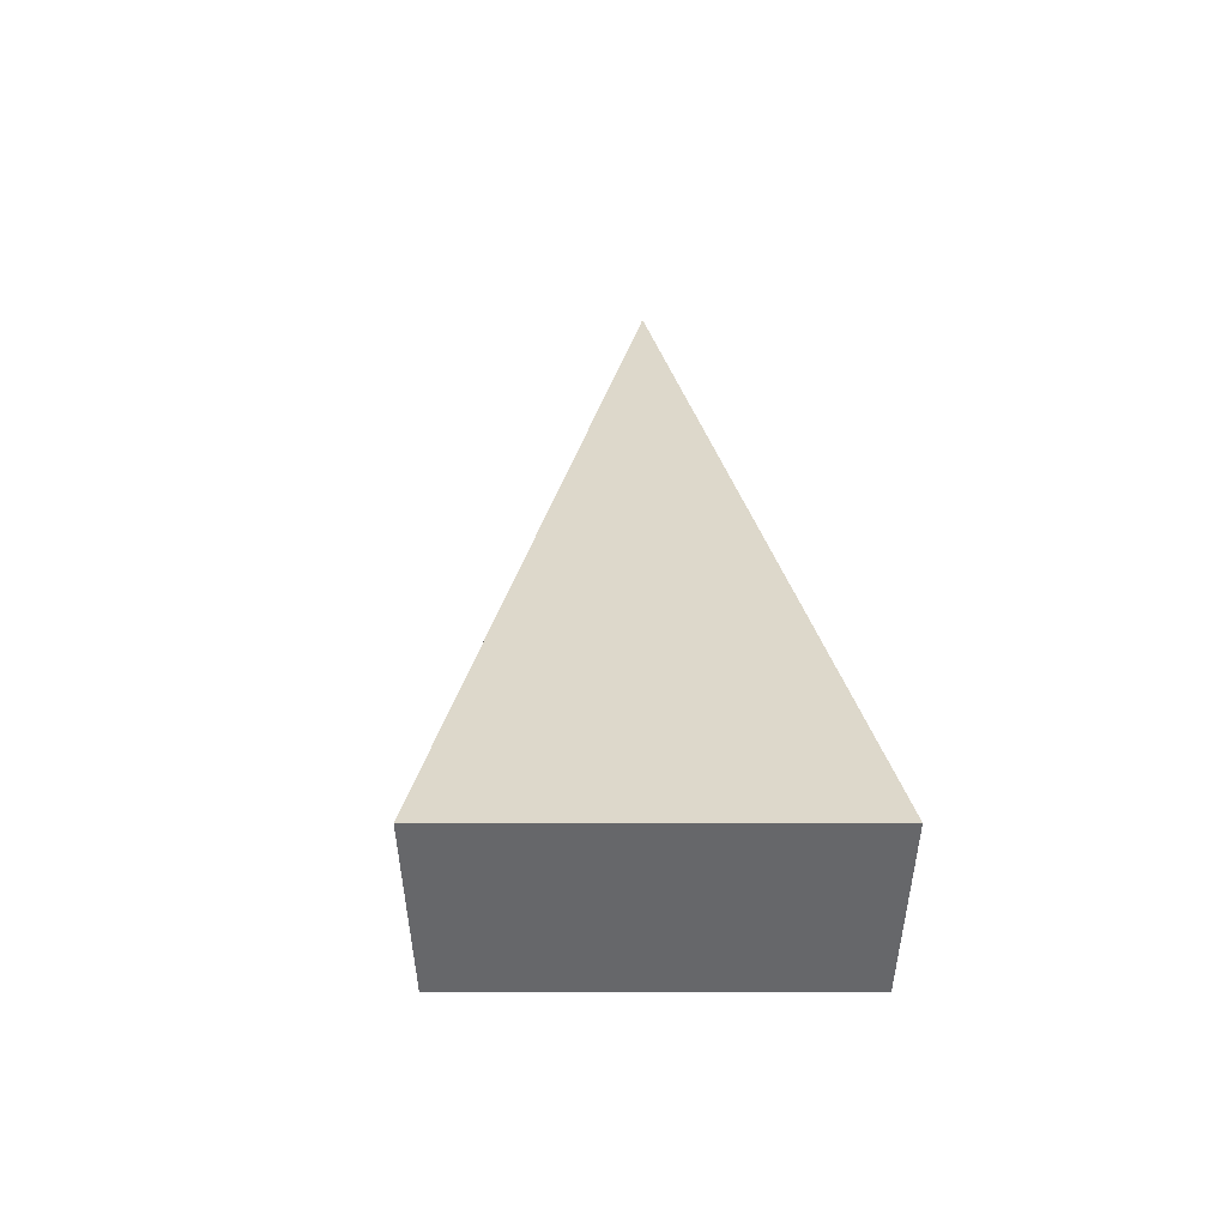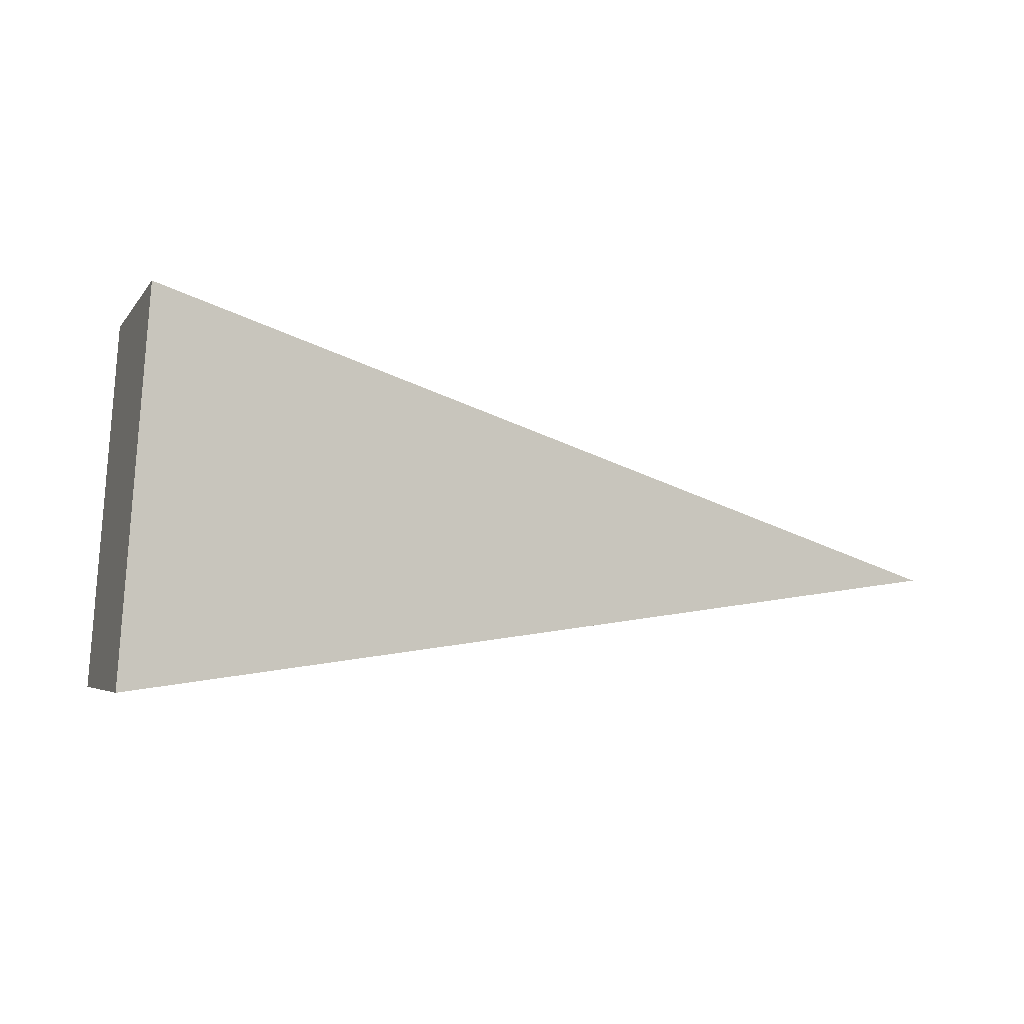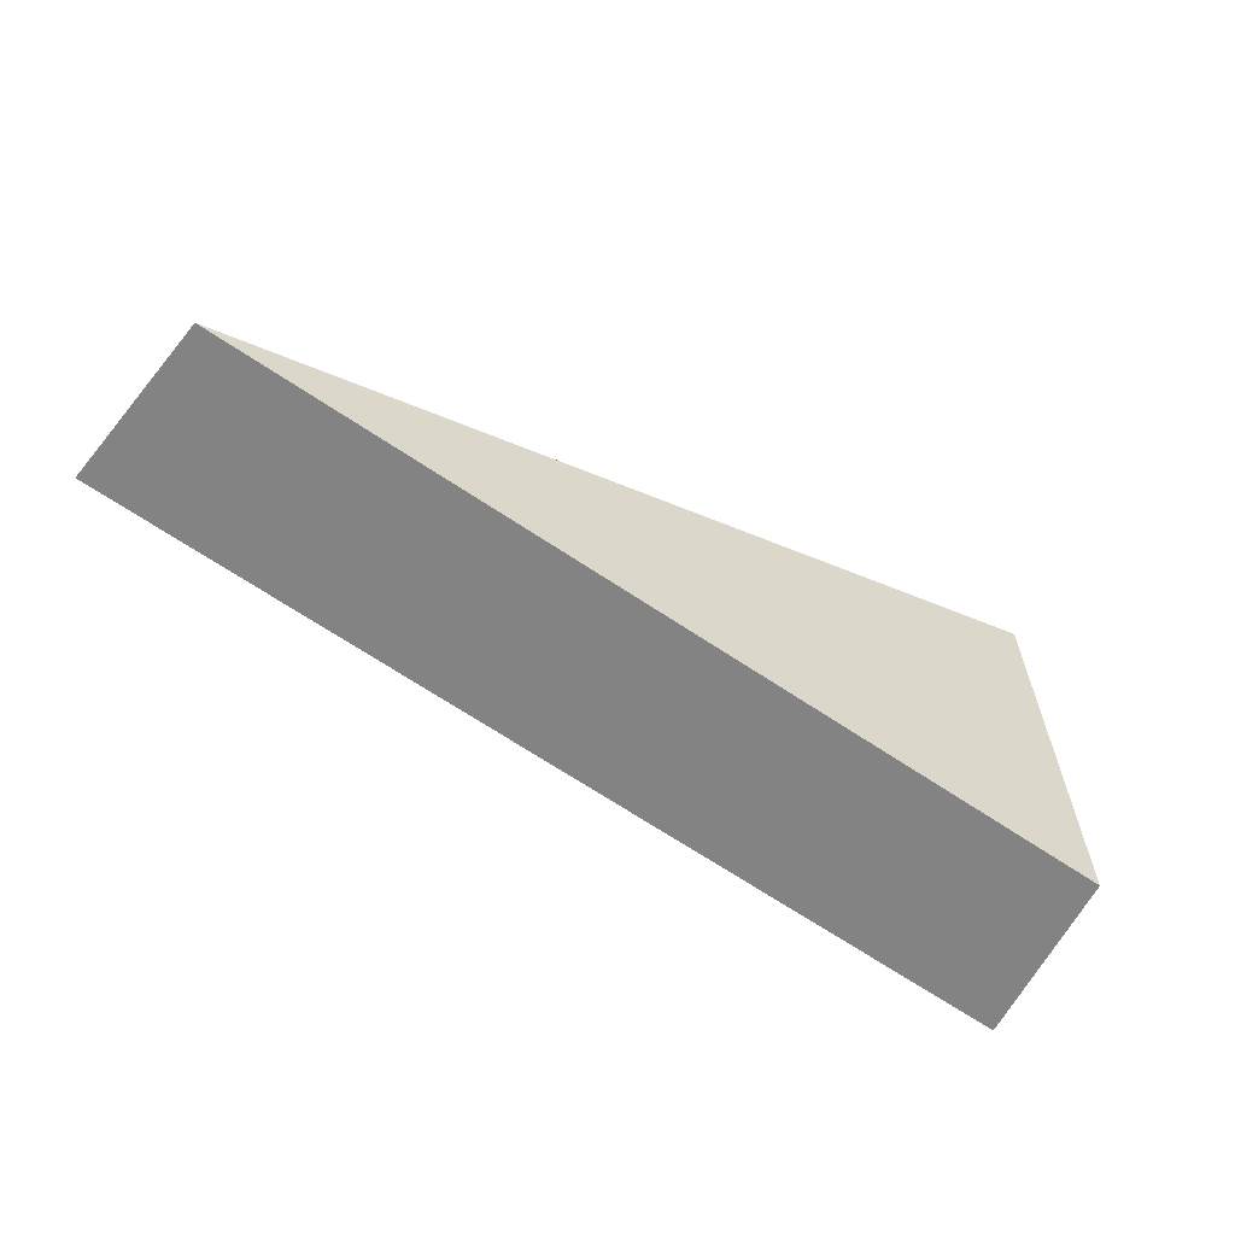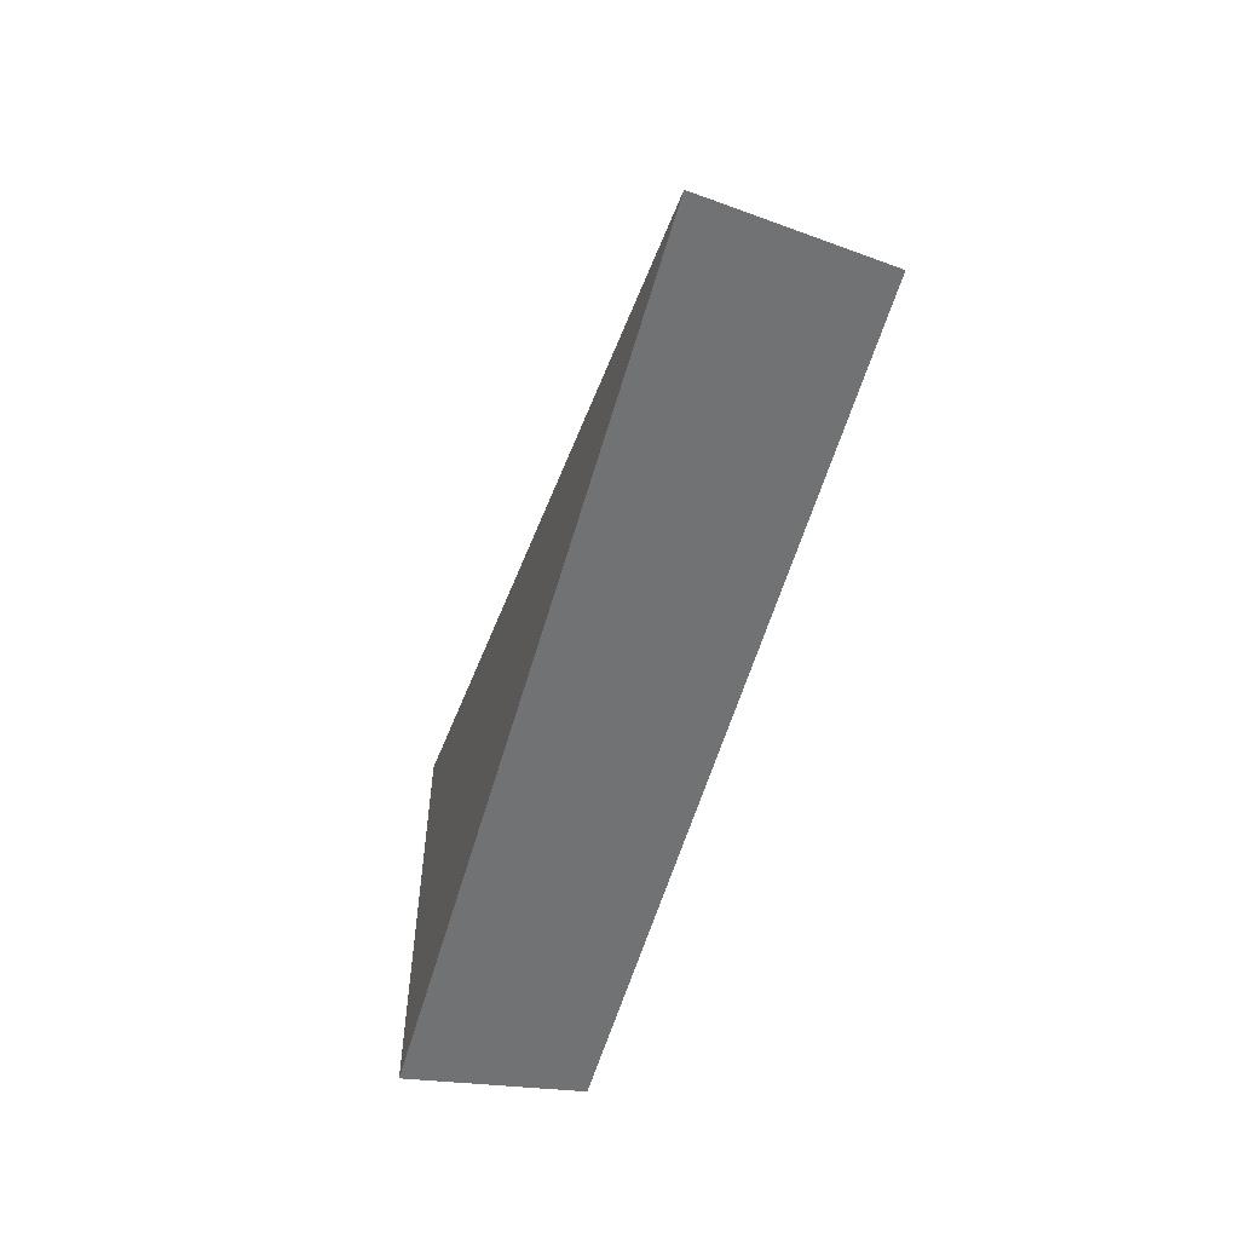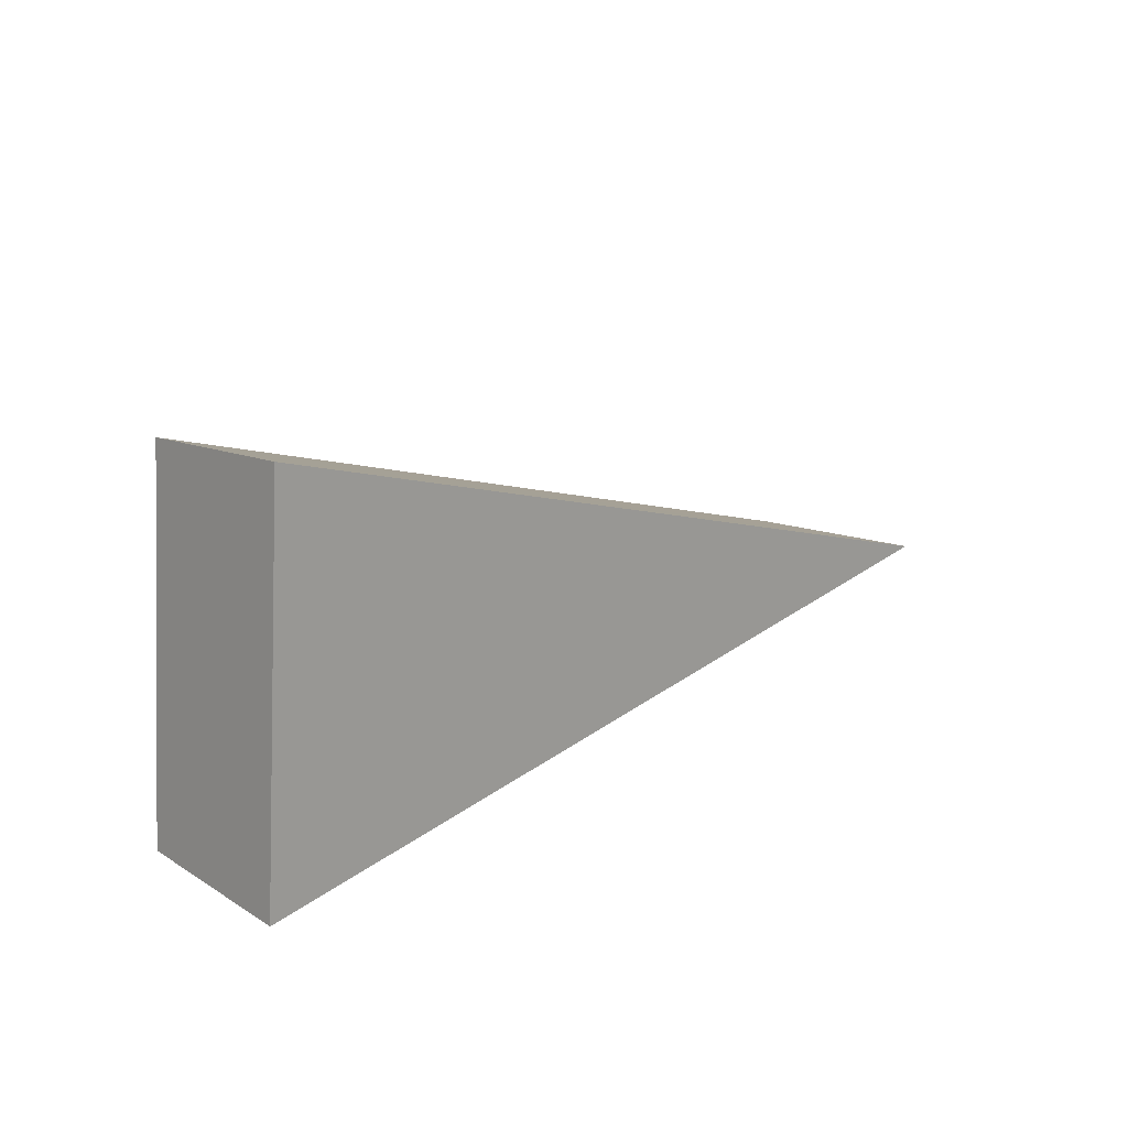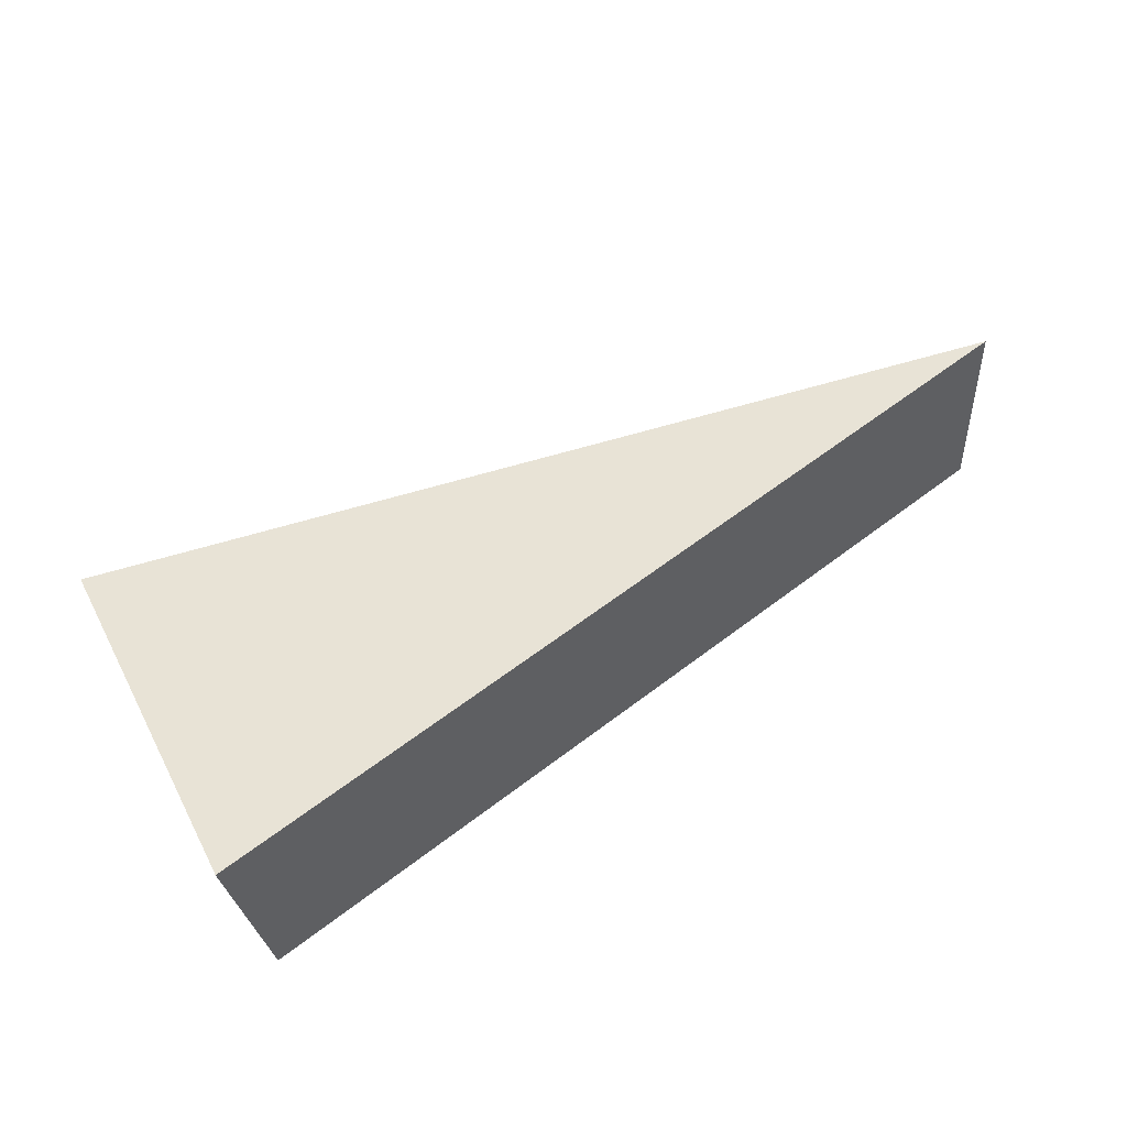
<metadata>
{"format":"obj","ext":"obj","renderer":"f3d","projection":"perspective","resolution":1024,"background":"white","views":[{"elev":24.6,"azim":85.8,"up":"+Y"},{"elev":-5.4,"azim":145.9,"up":"+Z"},{"elev":-57.1,"azim":-38.8,"up":"+Z"},{"elev":-47.9,"azim":-112.5,"up":"+Z"},{"elev":16.5,"azim":125.8,"up":"+Z"},{"elev":46.5,"azim":149.3,"up":"+Y"}]}
</metadata>
<code>
v 2.051 0.1471 2.478
v 2.051 0.1471 2.482
v 2.042 0.1482 2.48
v 2.042 0.15 2.48
v 2.042 0.1482 2.48
v 2.051 0.1471 2.482
v 2.051 0.1489 2.482
v 2.051 0.1489 2.482
v 2.051 0.1471 2.482
v 2.051 0.1471 2.478
v 2.052 0.1489 2.478
v 2.052 0.1489 2.478
v 2.051 0.1471 2.478
v 2.042 0.1482 2.48
v 2.042 0.15 2.48
v 2.042 0.15 2.48
v 2.051 0.1489 2.482
v 2.052 0.1489 2.478
f 1 2 3
f 4 5 6
f 4 6 7
f 8 9 10
f 8 10 11
f 12 13 14
f 12 14 15
f 16 17 18

</code>
